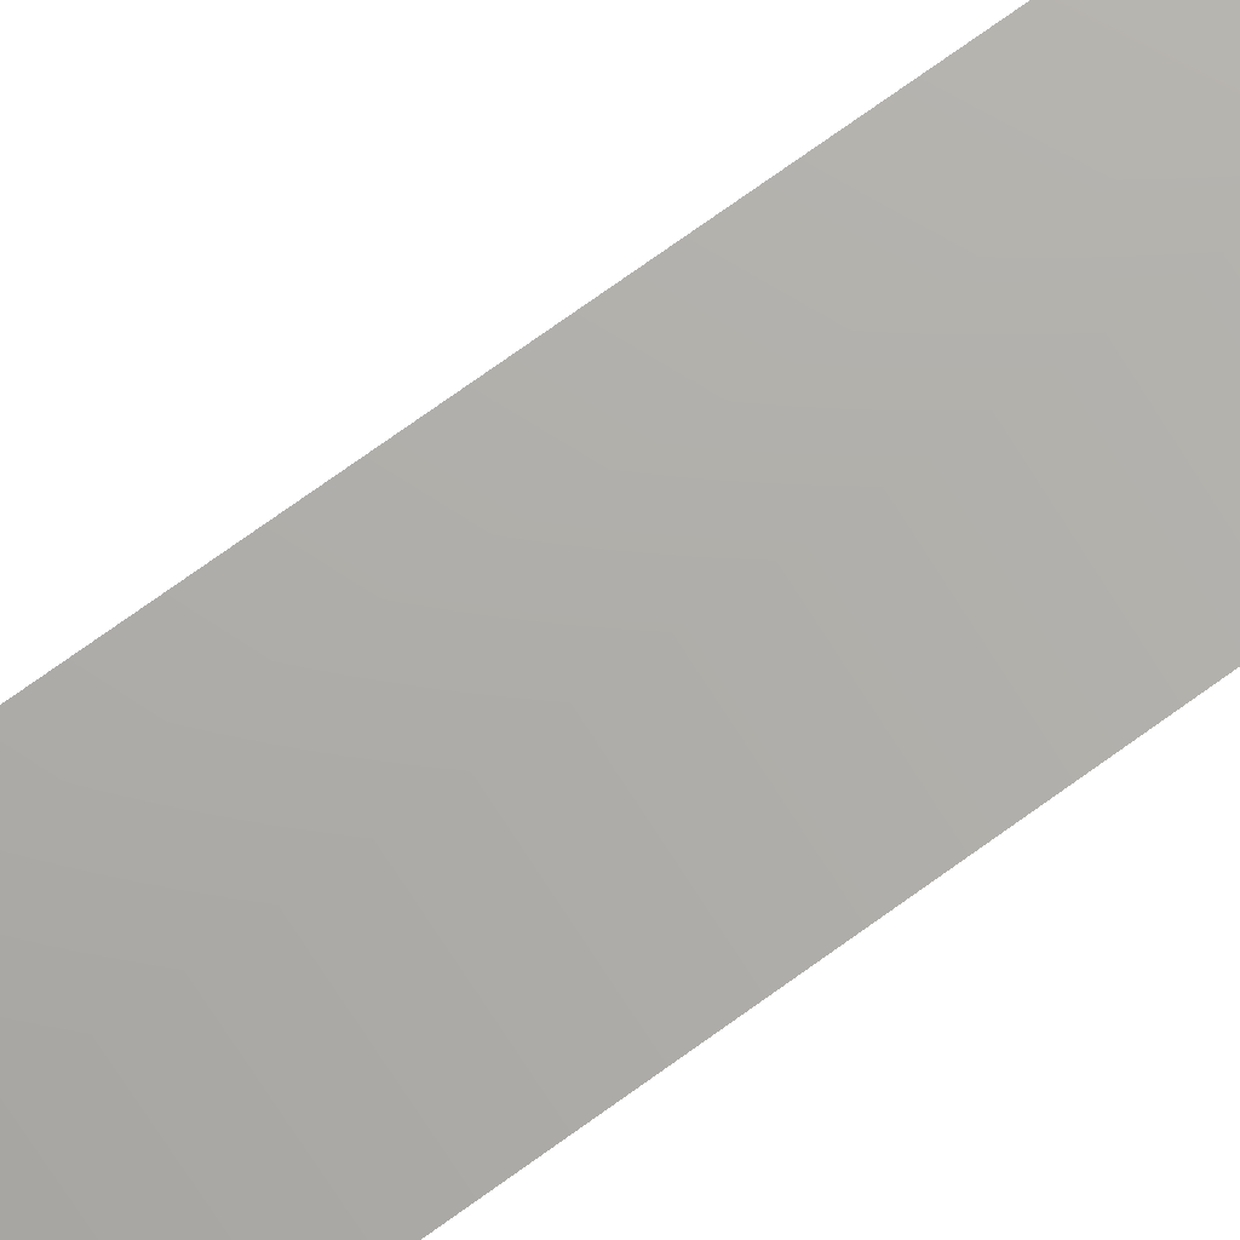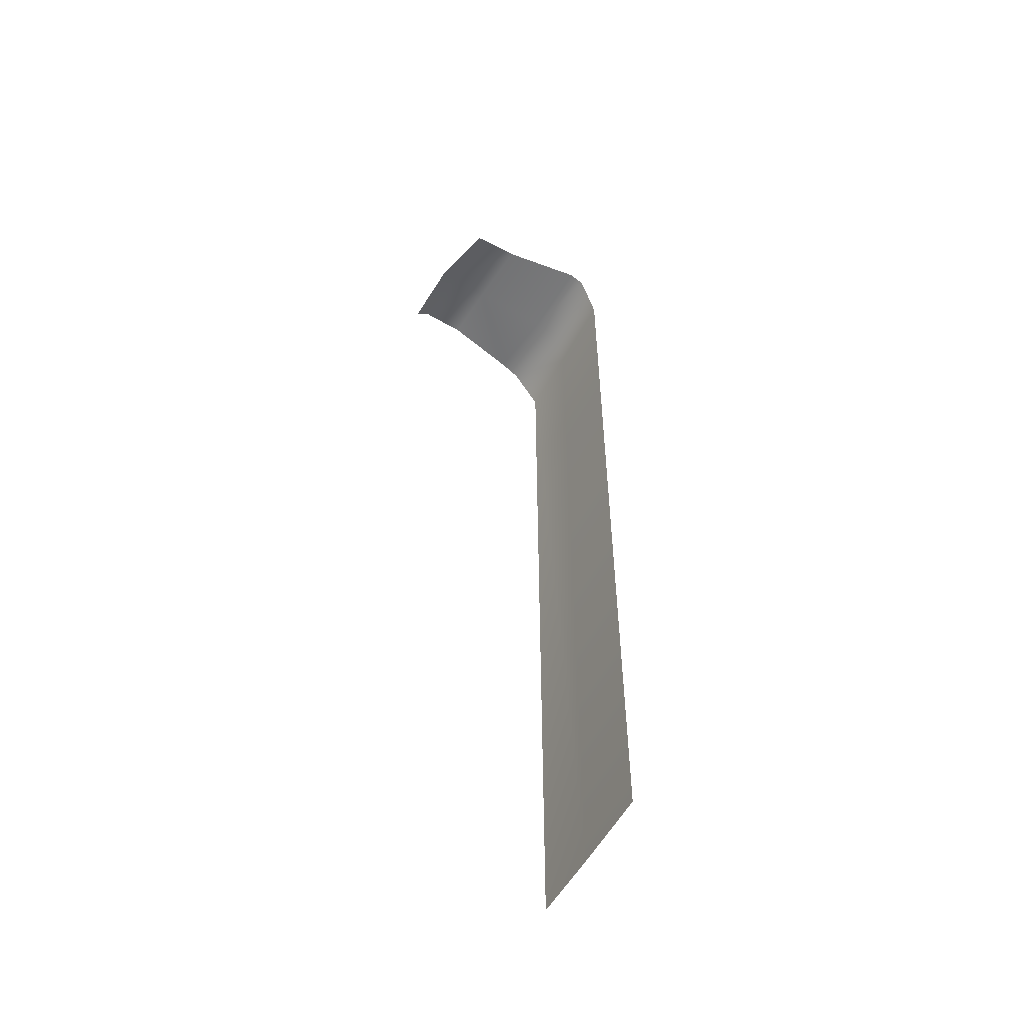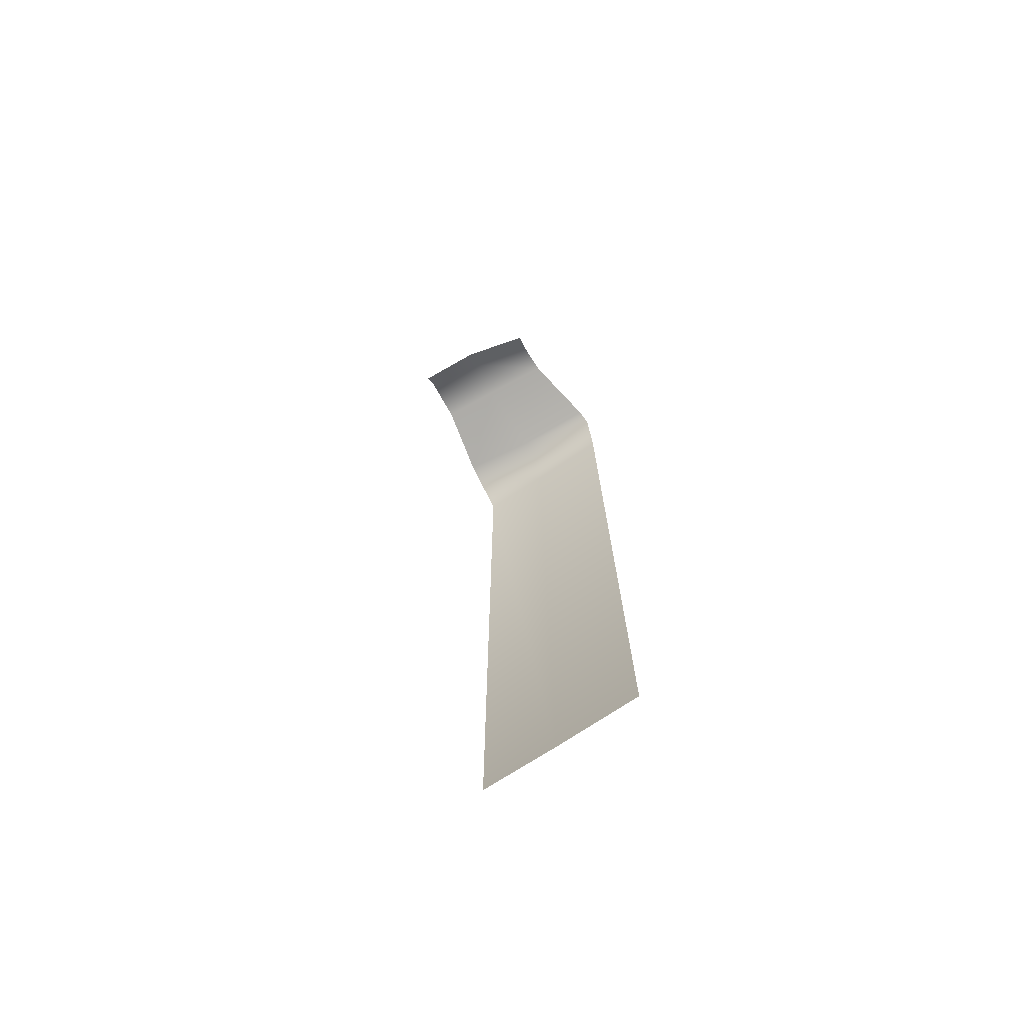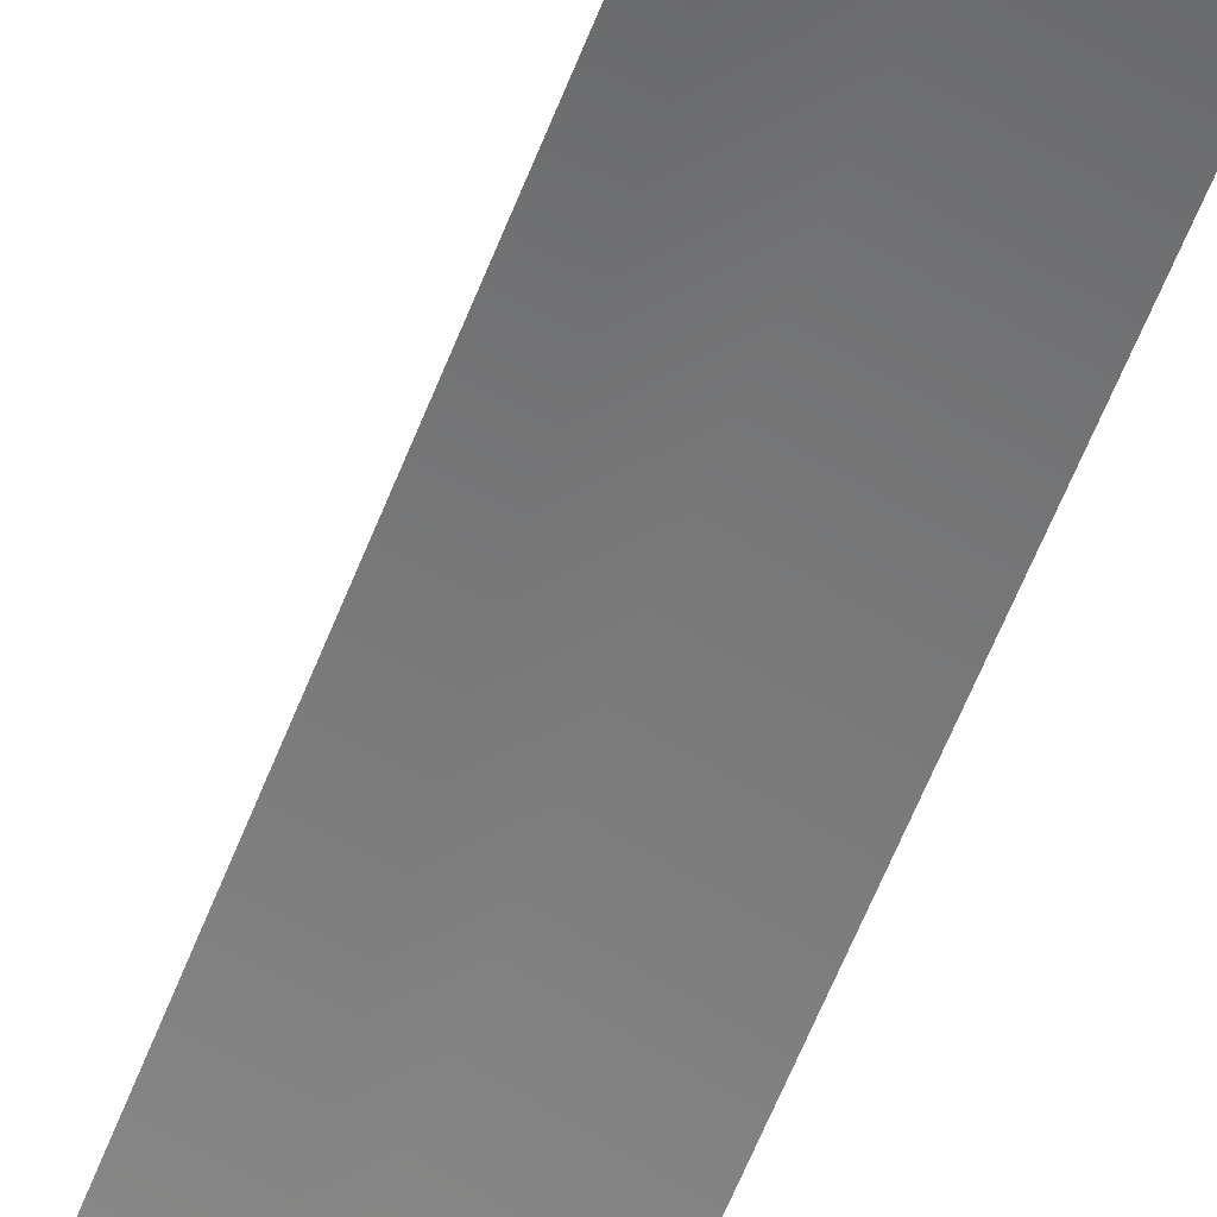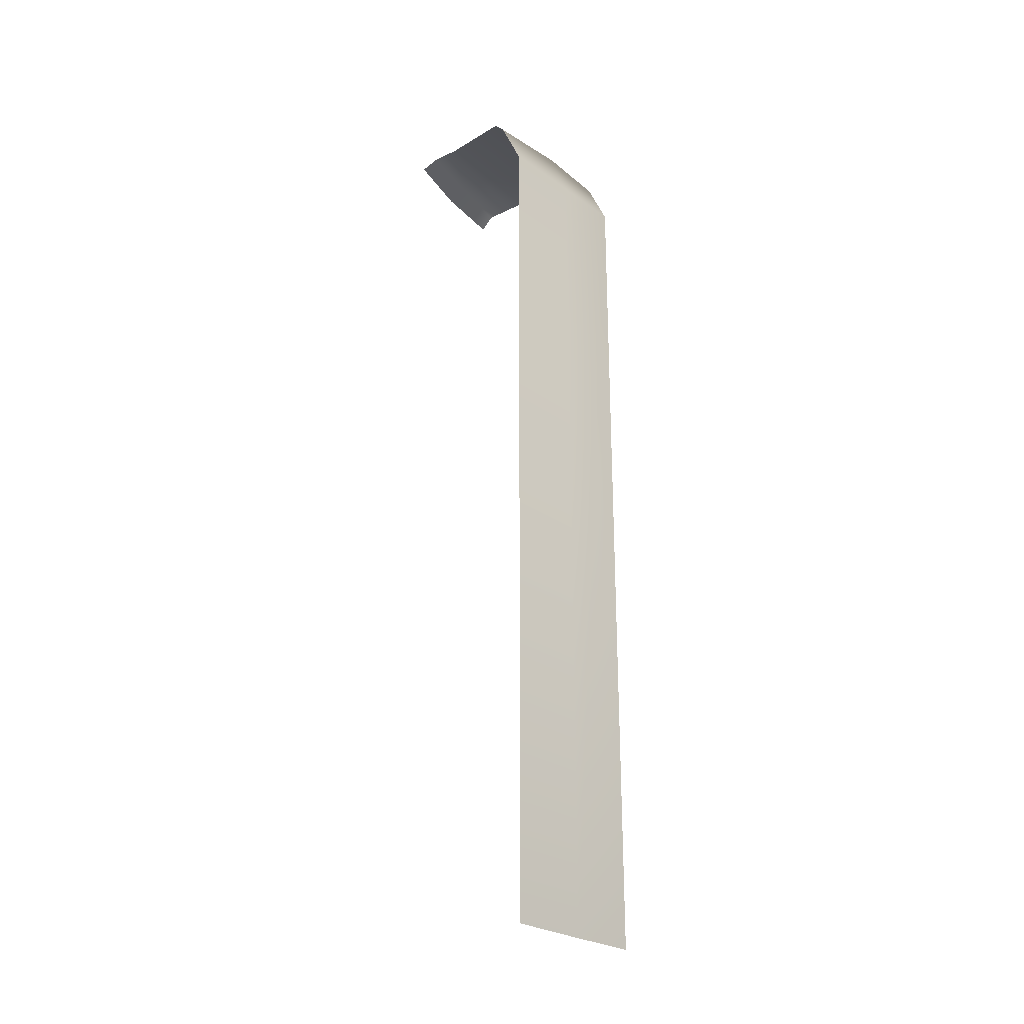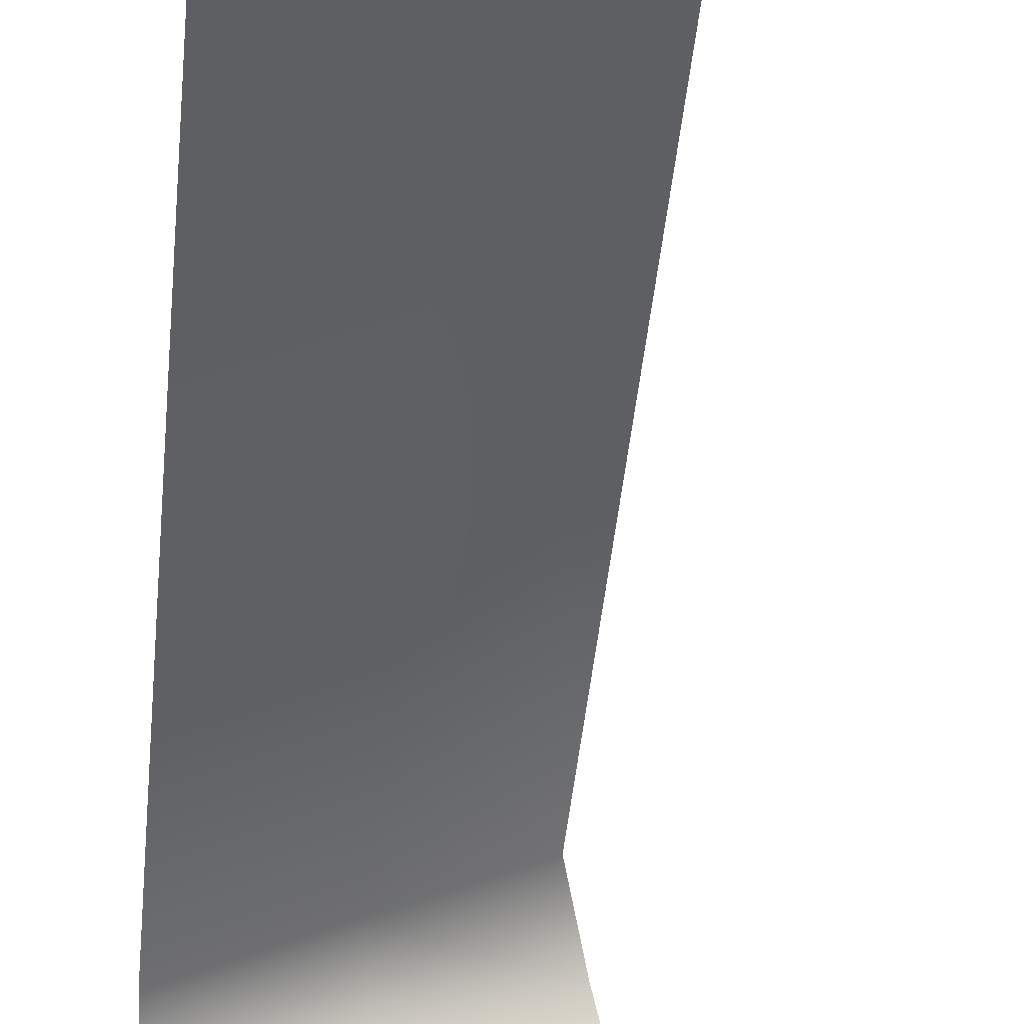
<metadata>
{"format":"obj","ext":"obj","renderer":"f3d","projection":"perspective","resolution":1024,"background":"white","views":[{"elev":77.3,"azim":-125.3,"up":"+Z"},{"elev":-54.6,"azim":-140.0,"up":"+Y"},{"elev":-73.8,"azim":-168.7,"up":"+Y"},{"elev":-64.7,"azim":157.9,"up":"+Z"},{"elev":-26.4,"azim":-70.9,"up":"+Y"},{"elev":-30.9,"azim":-4.0,"up":"+Z"}]}
</metadata>
<code>
g default
v -36.68 -7.739 58.59
v -29.42 -7.901 59.56
v -22.9 -8.468 61.64
v -29.94 -6.77 61.41
v -37.11 -6.988 60.39
v -23.43 -7.212 62.93
v -38.33 -7.207 63.46
v -31.17 -7.141 65.65
v -24.97 -7.179 67.64
v -42.95 -8.648 70.53
v -34.68 -8.517 73.42
v -26.48 -7.882 75.64
v -27.2 -9.128 77.7
v -35.27 -9.489 75.25
v -43.72 -10.14 71.74
v -35.83 -14.81 77.19
v -43.93 -14.86 73.83
v -28.62 -14.68 80.08
v -43.93 -106.8 73.83
v -35.83 -106.7 77.19
v -28.62 -106.6 80.08
g Fall_2
f 5 4 2 1
f 3 2 4 6
f 4 5 7 8
f 6 4 8 9
f 7 10 11 8
f 8 11 12 9
f 14 13 12 11
f 15 14 11 10
f 17 16 14 15
f 16 18 13 14
f 16 17 19 20
f 18 16 20 21

</code>
